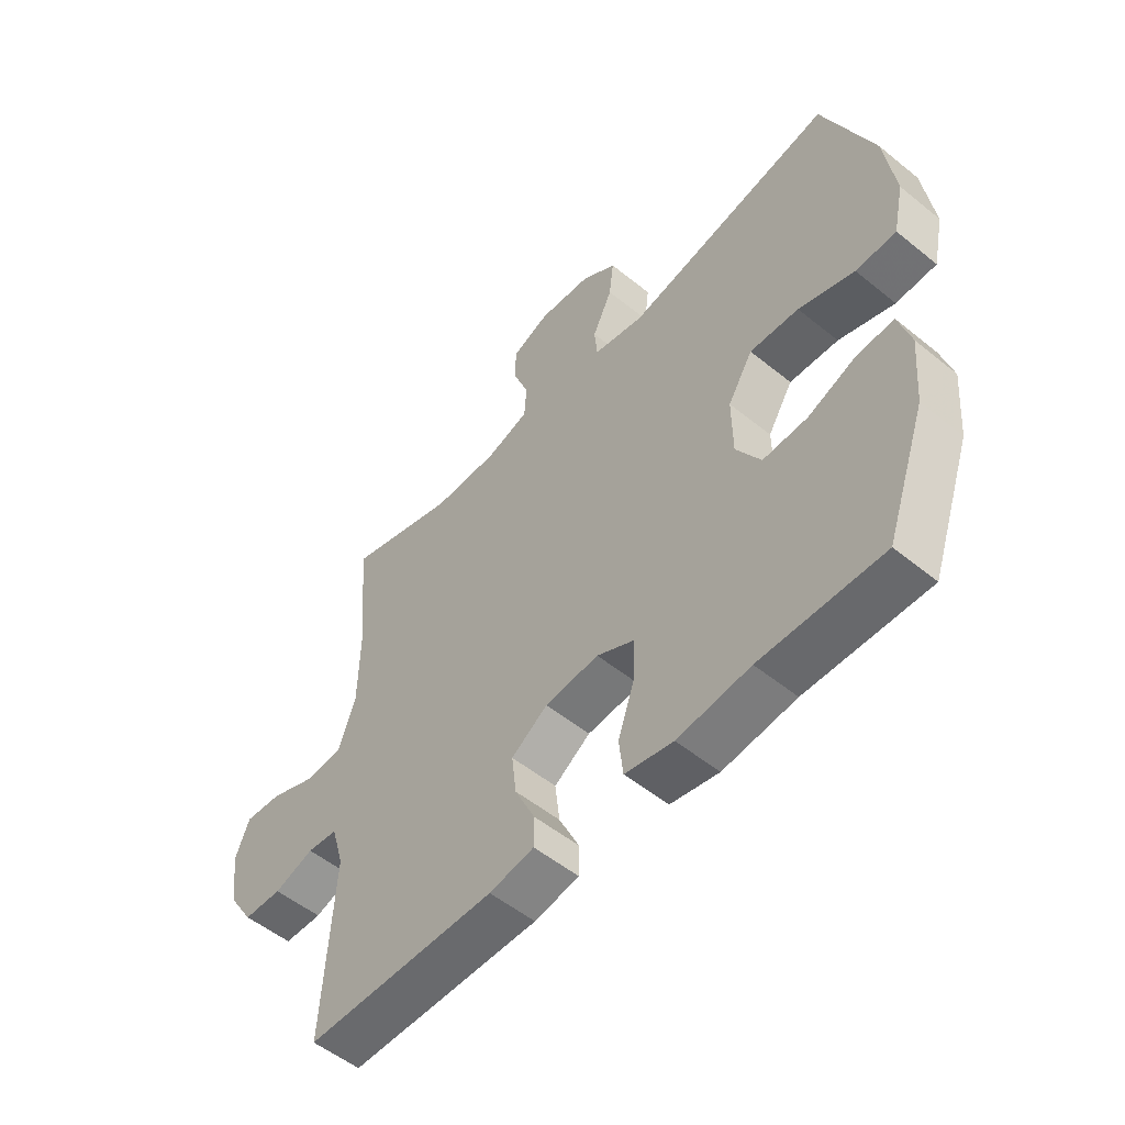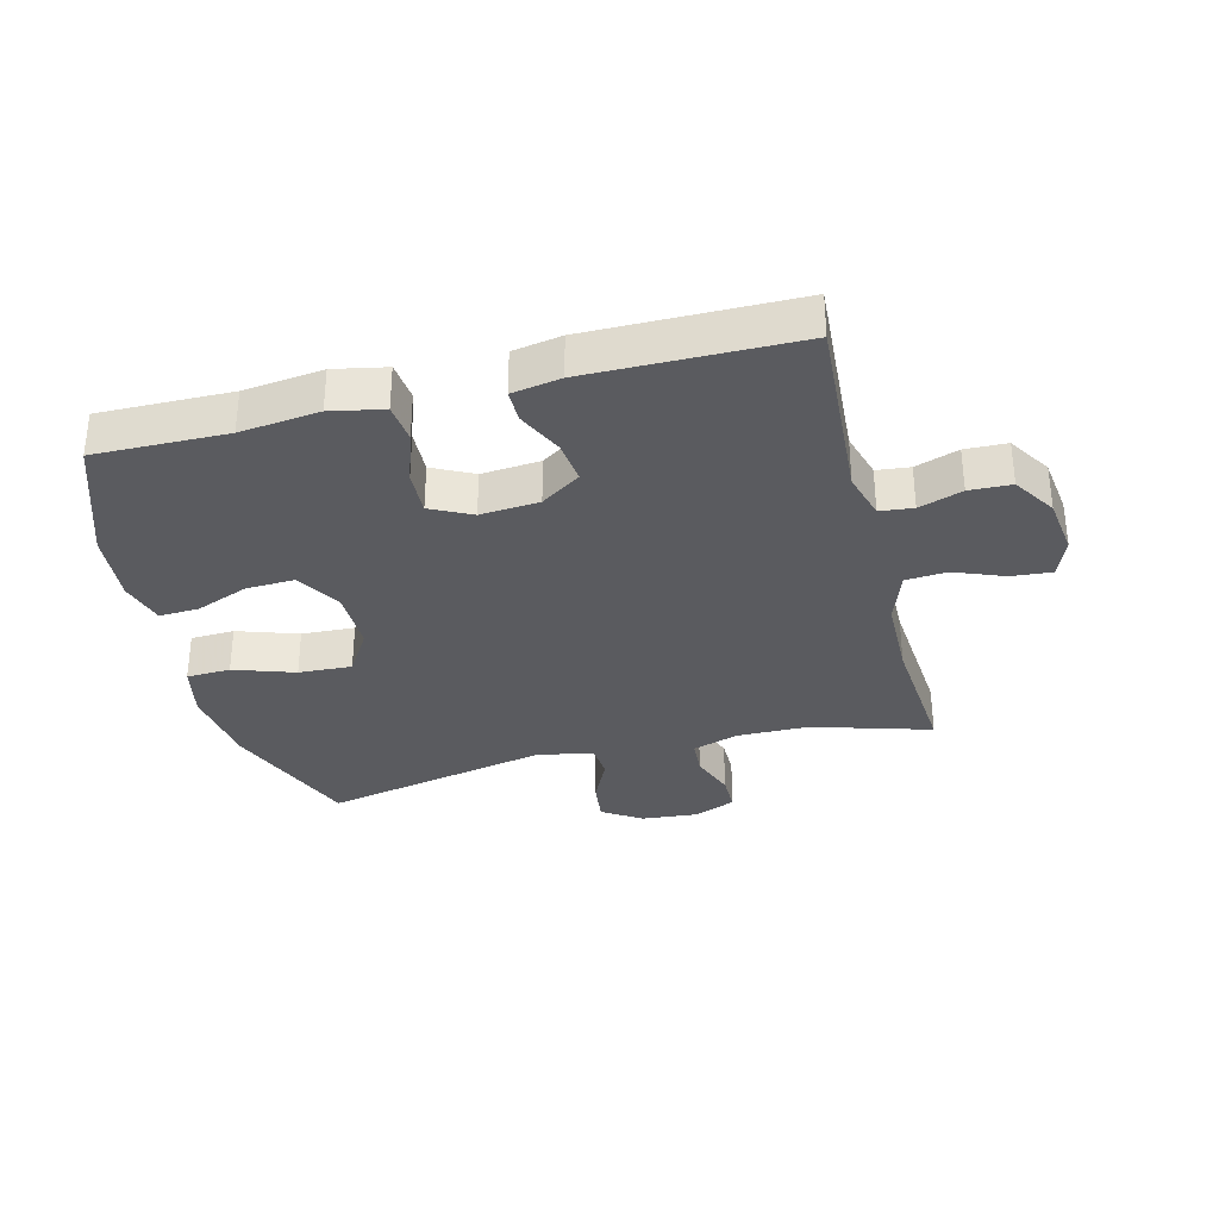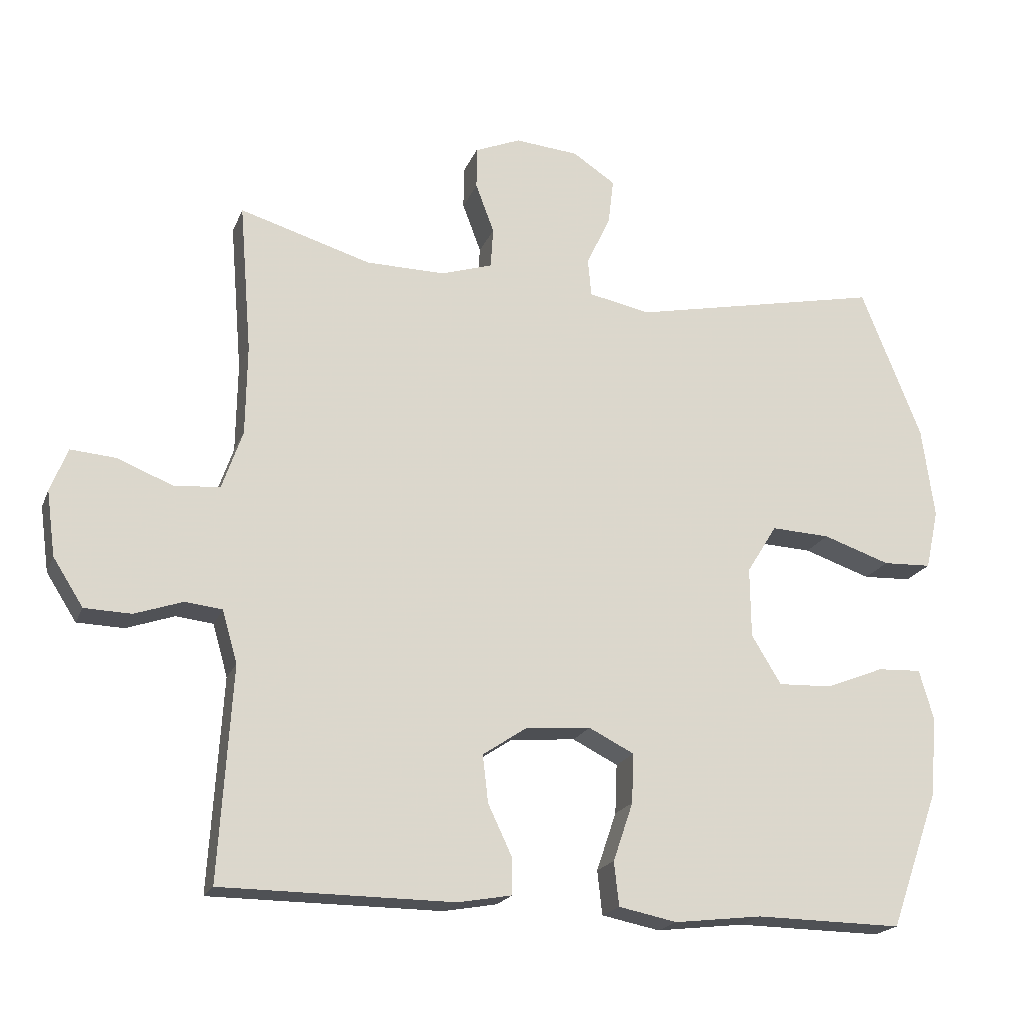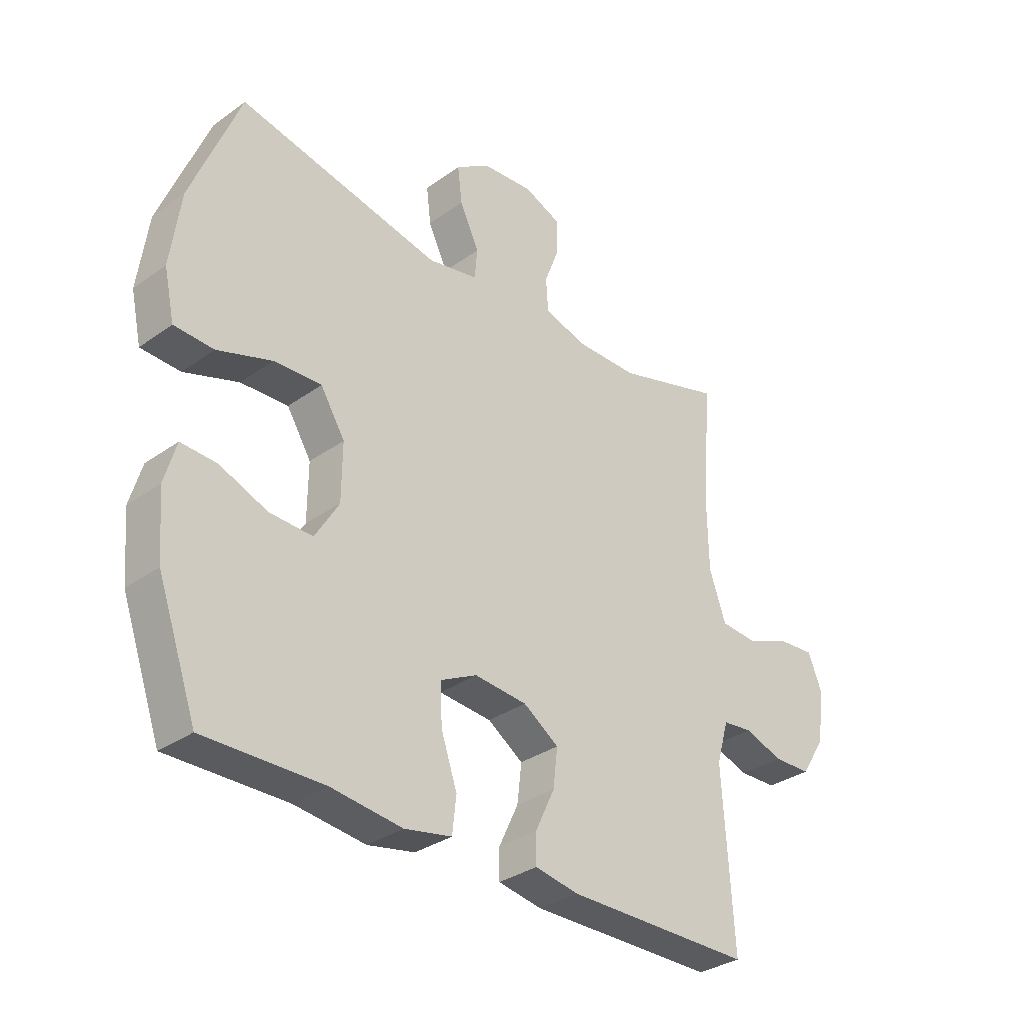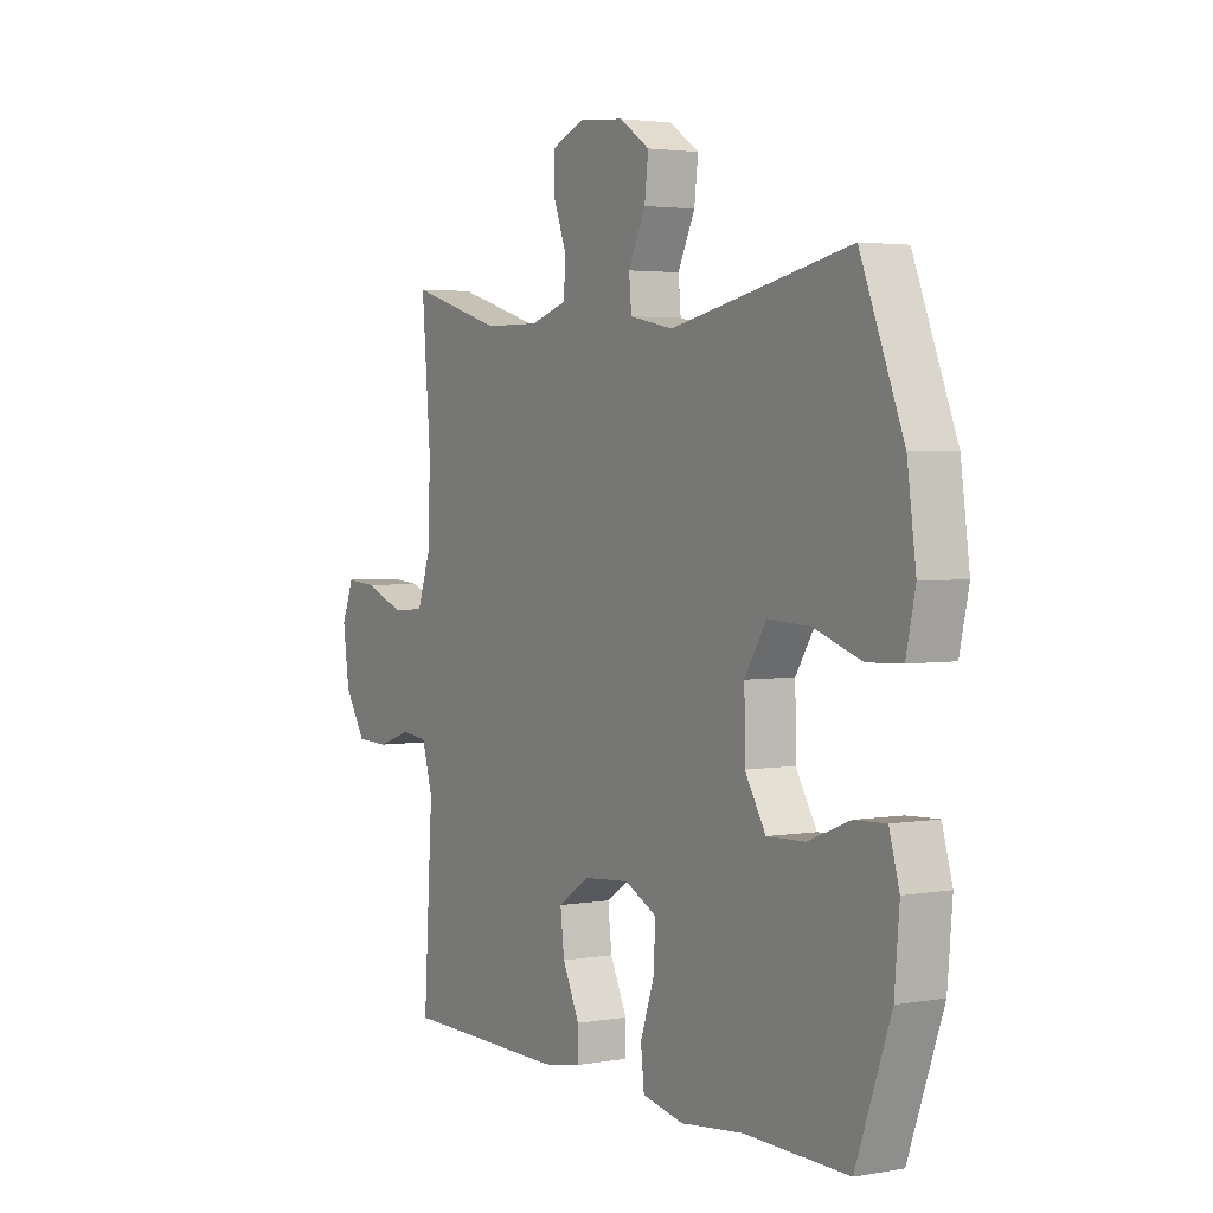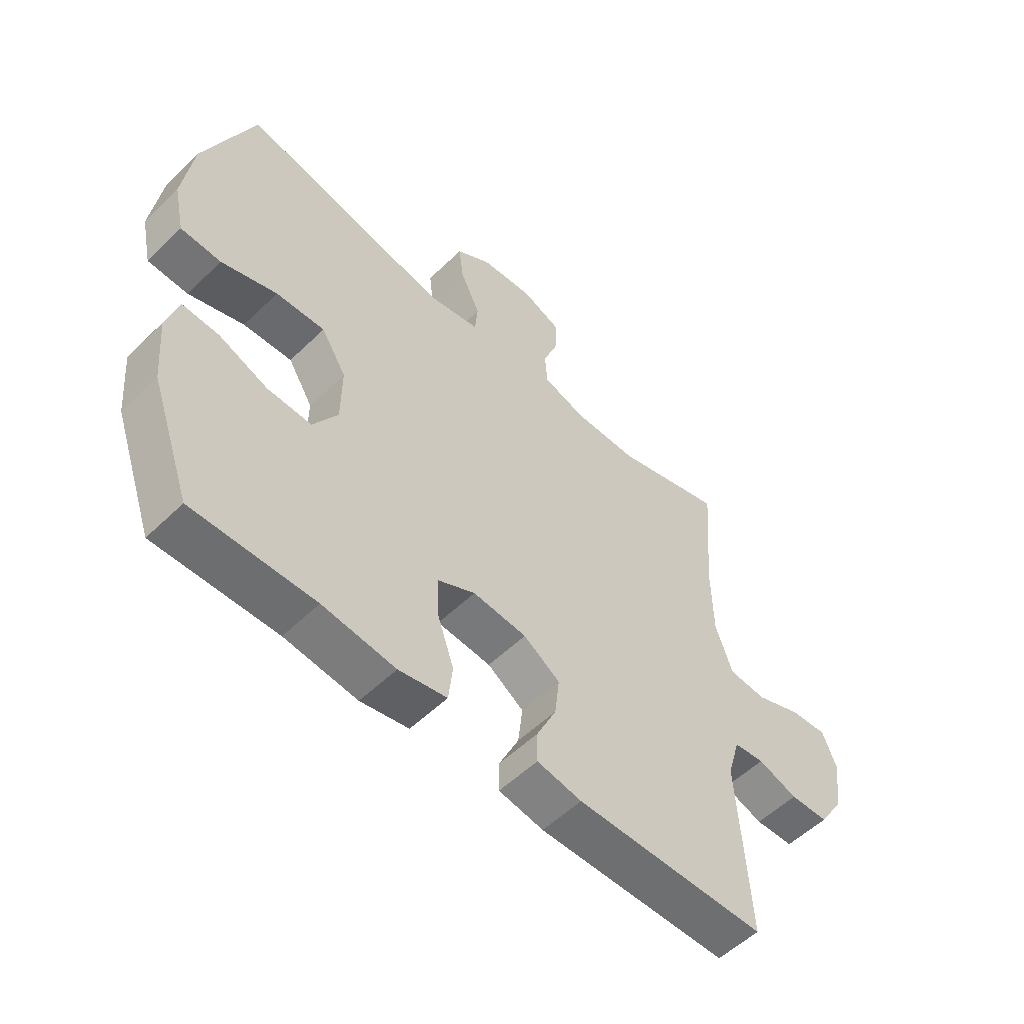
<metadata>
{"format":"obj","ext":"obj","renderer":"f3d","projection":"perspective","resolution":1024,"background":"white","views":[{"elev":-53.4,"azim":49.1,"up":"+Z"},{"elev":-33.1,"azim":-165.8,"up":"+Y"},{"elev":-19.8,"azim":-17.6,"up":"+Z"},{"elev":-32.6,"azim":134.7,"up":"+Z"},{"elev":3.1,"azim":59.0,"up":"+Z"},{"elev":-54.8,"azim":135.5,"up":"+Z"}]}
</metadata>
<code>
v 0.5 0.07 0.5
v 0.588 0.07 0.279
v 0.606 0.07 0.146
v 0.587 0.07 0.059
v 0.516 0.07 0.056
v 0.418 0.07 0.089
v 0.332 0.07 0.093
v 0.288 0.07 0.022
v 0.289 0.07 -0.08
v 0.332 0.07 -0.151
v 0.41 0.07 -0.148
v 0.496 0.07 -0.114
v 0.56 0.07 -0.111
v 0.581 0.07 -0.184
v 0.571 0.07 -0.301
v 0.5 0.07 -0.5
v 0.286 0.07 -0.497
v 0.158 0.07 -0.512
v 0.073 0.07 -0.495
v 0.066 0.07 -0.431
v 0.095 0.07 -0.346
v 0.098 0.07 -0.274
v 0.032 0.07 -0.241
v -0.063 0.07 -0.249
v -0.127 0.07 -0.292
v -0.119 0.07 -0.361
v -0.084 0.07 -0.435
v -0.084 0.07 -0.488
v -0.163 0.07 -0.502
v -0.5 0.07 -0.5
v -0.481 0.07 -0.191
v -0.503 0.07 -0.115
v -0.557 0.07 -0.109
v -0.627 0.07 -0.133
v -0.695 0.07 -0.131
v -0.739 0.07 -0.062
v -0.752 0.07 0.033
v -0.727 0.07 0.096
v -0.662 0.07 0.091
v -0.581 0.07 0.059
v -0.514 0.07 0.064
v -0.484 0.07 0.15
v -0.482 0.07 0.281
v -0.5 0.07 0.5
v -0.308 0.07 0.443
v -0.193 0.07 0.442
v -0.118 0.07 0.466
v -0.114 0.07 0.525
v -0.141 0.07 0.597
v -0.141 0.07 0.658
v -0.074 0.07 0.686
v 0.019 0.07 0.678
v 0.081 0.07 0.637
v 0.073 0.07 0.57
v 0.038 0.07 0.496
v 0.043 0.07 0.441
v 0.133 0.07 0.423
v 0.5 0 0.5
v 0.588 0 0.279
v 0.606 0 0.146
v 0.587 0 0.059
v 0.516 0 0.056
v 0.418 0 0.089
v 0.332 0 0.093
v 0.288 0 0.022
v 0.289 0 -0.08
v 0.332 0 -0.151
v 0.41 0 -0.148
v 0.496 0 -0.114
v 0.56 0 -0.111
v 0.581 0 -0.184
v 0.571 0 -0.301
v 0.5 0 -0.5
v 0.286 0 -0.497
v 0.158 0 -0.512
v 0.073 0 -0.495
v 0.066 0 -0.431
v 0.095 0 -0.346
v 0.098 0 -0.274
v 0.032 0 -0.241
v -0.063 0 -0.249
v -0.127 0 -0.292
v -0.119 0 -0.361
v -0.084 0 -0.435
v -0.084 0 -0.488
v -0.163 0 -0.502
v -0.5 0 -0.5
v -0.481 0 -0.191
v -0.503 0 -0.115
v -0.557 0 -0.109
v -0.627 0 -0.133
v -0.695 0 -0.131
v -0.739 0 -0.062
v -0.752 0 0.033
v -0.727 0 0.096
v -0.662 0 0.091
v -0.581 0 0.059
v -0.514 0 0.064
v -0.484 0 0.15
v -0.482 0 0.281
v -0.5 0 0.5
v -0.308 0 0.443
v -0.193 0 0.442
v -0.118 0 0.466
v -0.114 0 0.525
v -0.141 0 0.597
v -0.141 0 0.658
v -0.074 0 0.686
v 0.019 0 0.678
v 0.081 0 0.637
v 0.073 0 0.57
v 0.038 0 0.496
v 0.043 0 0.441
v 0.133 0 0.423
f 53 54 55
f 52 53 55
f 51 52 55
f 50 51 55
f 49 50 55
f 48 49 55
f 47 48 55 56
f 46 47 56 57
f 43 44 45
f 45 46 57
f 43 45 57
f 42 43 57
f 38 39 40
f 37 38 40
f 36 37 40
f 35 36 40
f 34 35 40
f 33 34 40
f 32 33 40 41
f 57 1 2
f 42 57 2
f 41 42 2
f 32 41 2
f 31 32 2
f 29 30 31
f 28 29 31
f 27 28 31
f 26 27 31
f 19 20 21
f 18 19 21
f 17 18 21
f 17 21 22
f 16 17 22
f 15 16 22
f 14 15 22
f 13 14 22
f 12 13 22
f 11 12 22
f 10 11 22 23
f 4 5 6
f 3 4 6
f 2 3 6
f 2 6 7
f 31 2 7
f 25 26 31
f 31 7 8
f 25 31 8
f 24 25 8
f 9 10 23 24
f 8 9 24
f 112 111 110
f 112 110 109
f 112 109 108
f 112 108 107
f 112 107 106
f 112 106 105
f 113 112 105 104
f 114 113 104 103
f 102 101 100
f 114 103 102
f 114 102 100
f 114 100 99
f 97 96 95
f 97 95 94
f 97 94 93
f 97 93 92
f 97 92 91
f 97 91 90
f 98 97 90 89
f 59 58 114
f 59 114 99
f 59 99 98
f 59 98 89
f 59 89 88
f 88 87 86
f 88 86 85
f 88 85 84
f 88 84 83
f 78 77 76
f 78 76 75
f 78 75 74
f 79 78 74
f 79 74 73
f 79 73 72
f 79 72 71
f 79 71 70
f 79 70 69
f 79 69 68
f 80 79 68 67
f 63 62 61
f 63 61 60
f 63 60 59
f 64 63 59
f 64 59 88
f 88 83 82
f 65 64 88
f 65 88 82
f 65 82 81
f 81 80 67 66
f 81 66 65
f 1 58 59 2
f 2 59 60 3
f 3 60 61 4
f 4 61 62 5
f 5 62 63 6
f 6 63 64 7
f 7 64 65 8
f 8 65 66 9
f 9 66 67 10
f 10 67 68 11
f 11 68 69 12
f 12 69 70 13
f 13 70 71 14
f 14 71 72 15
f 15 72 73 16
f 16 73 74 17
f 17 74 75 18
f 18 75 76 19
f 19 76 77 20
f 20 77 78 21
f 21 78 79 22
f 22 79 80 23
f 23 80 81 24
f 24 81 82 25
f 25 82 83 26
f 26 83 84 27
f 27 84 85 28
f 28 85 86 29
f 29 86 87 30
f 30 87 88 31
f 31 88 89 32
f 32 89 90 33
f 33 90 91 34
f 34 91 92 35
f 35 92 93 36
f 36 93 94 37
f 37 94 95 38
f 38 95 96 39
f 39 96 97 40
f 40 97 98 41
f 41 98 99 42
f 42 99 100 43
f 43 100 101 44
f 44 101 102 45
f 45 102 103 46
f 46 103 104 47
f 47 104 105 48
f 48 105 106 49
f 49 106 107 50
f 50 107 108 51
f 51 108 109 52
f 52 109 110 53
f 53 110 111 54
f 54 111 112 55
f 55 112 113 56
f 56 113 114 57
f 57 114 58 1

</code>
